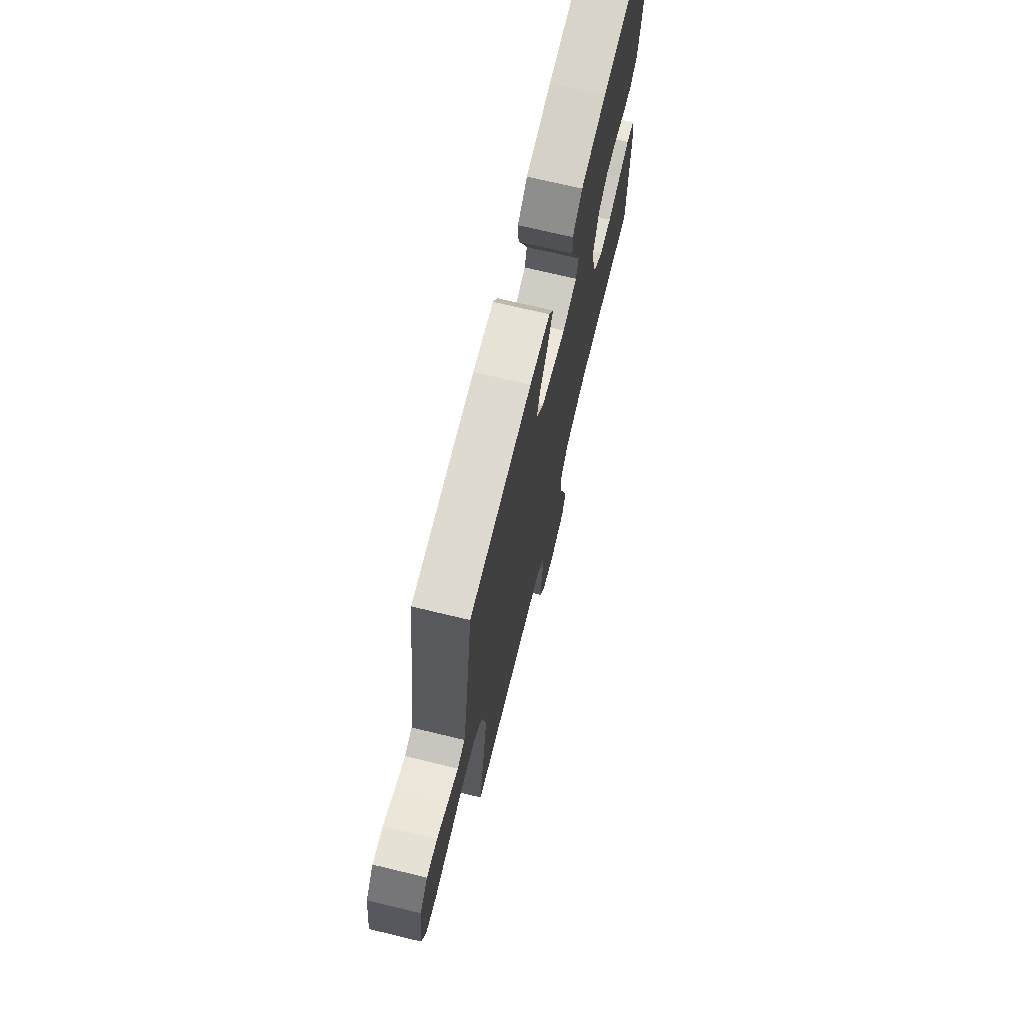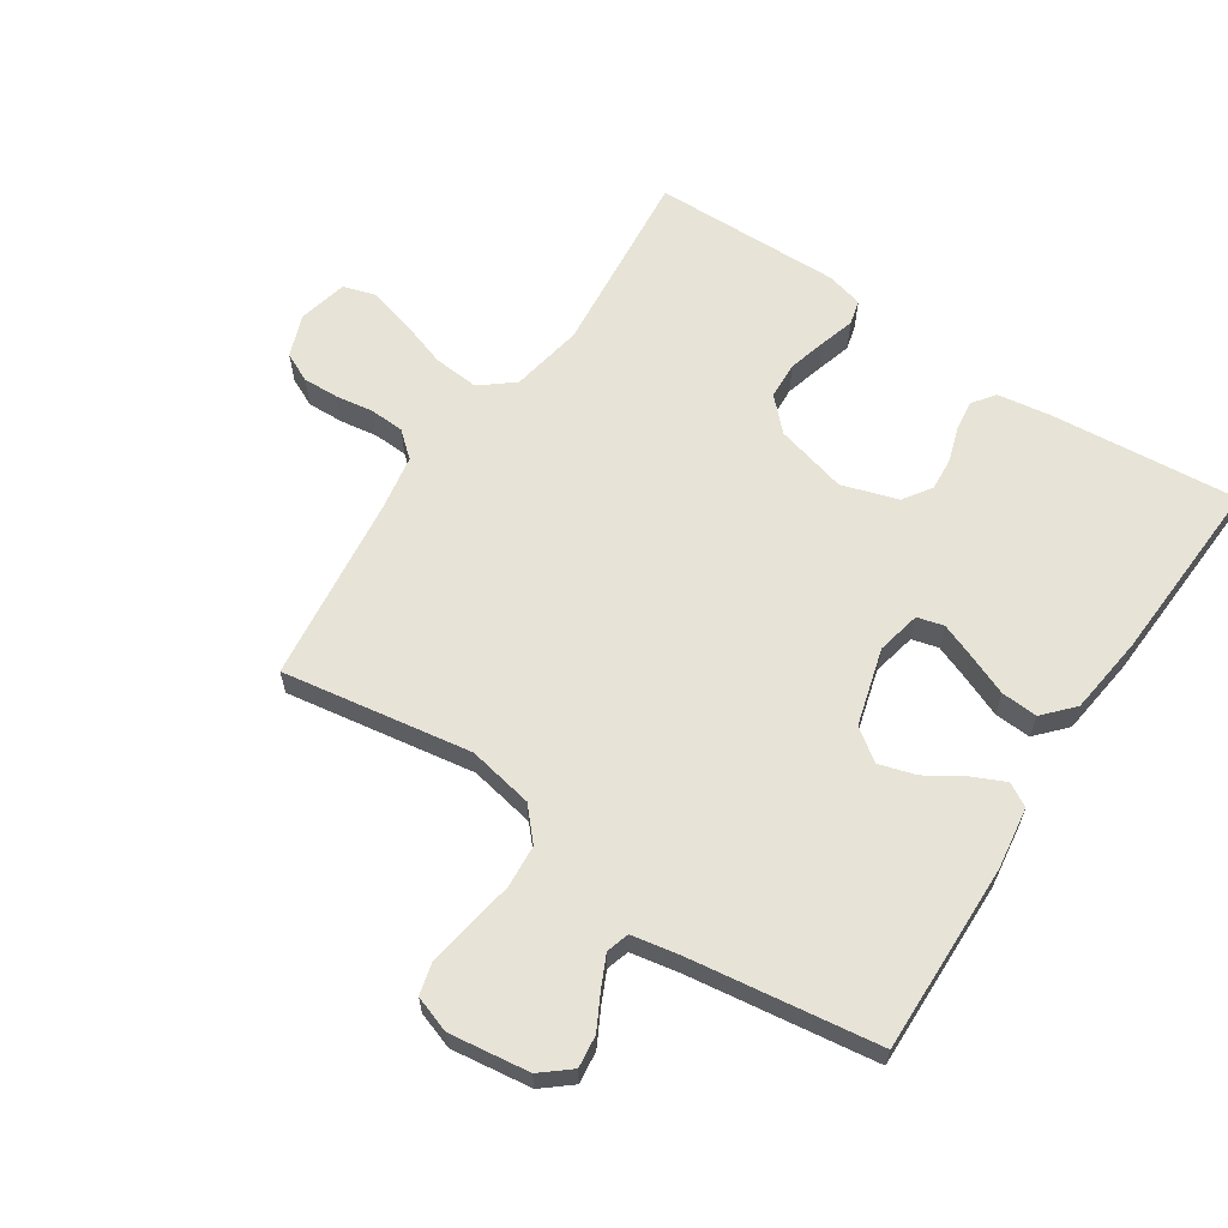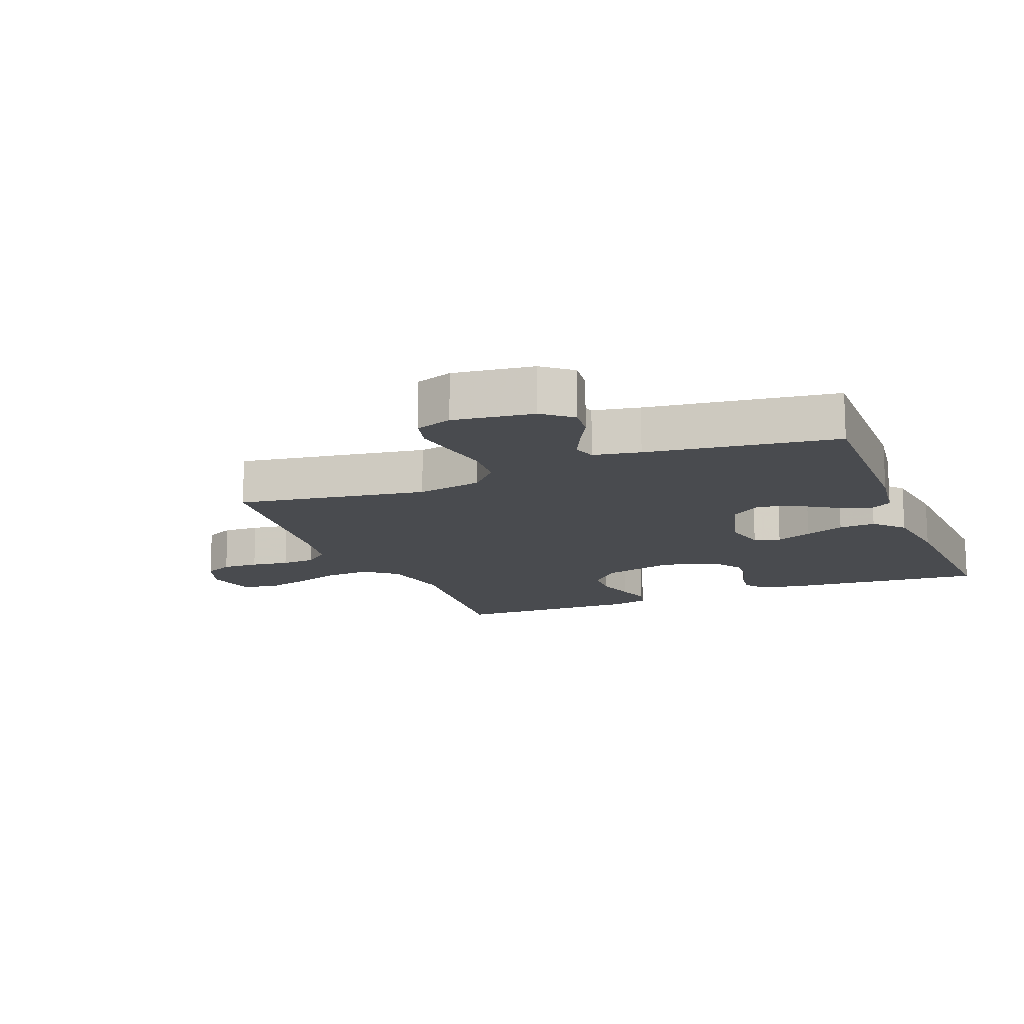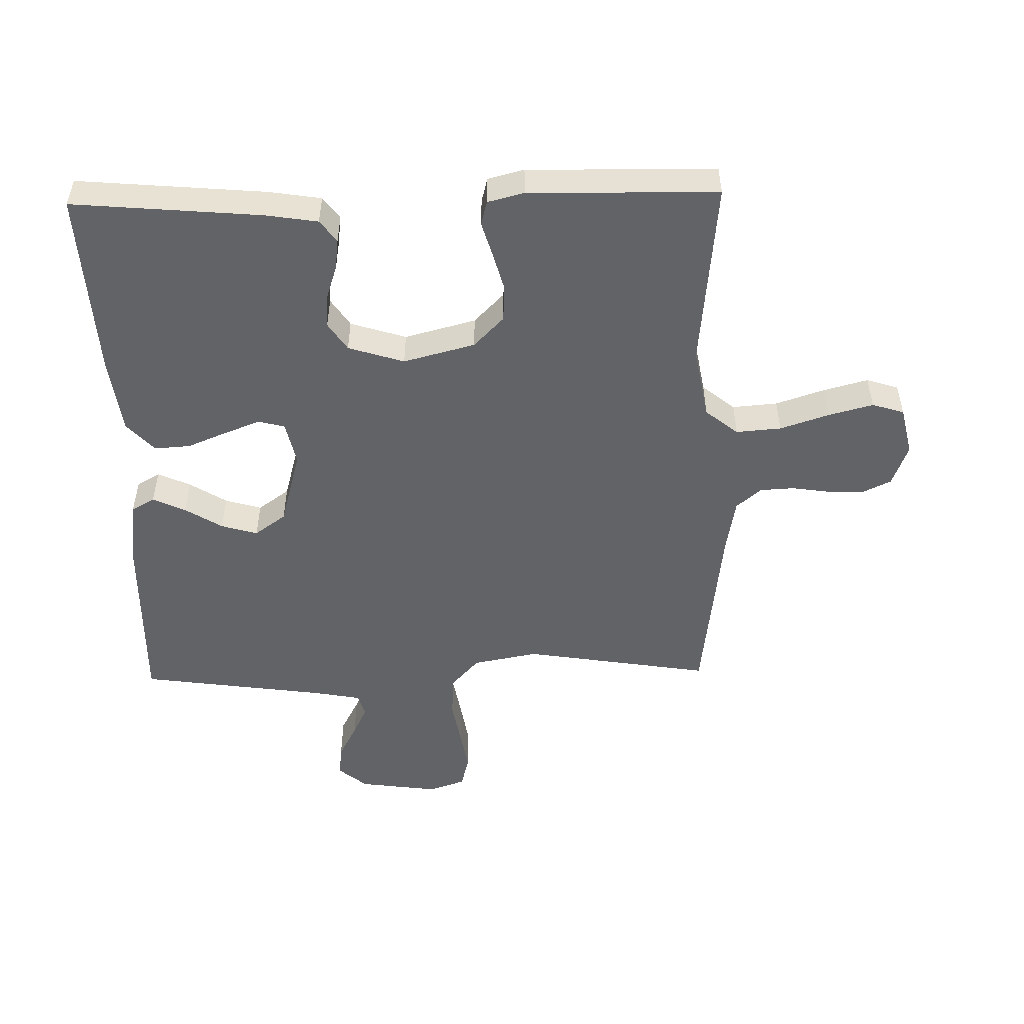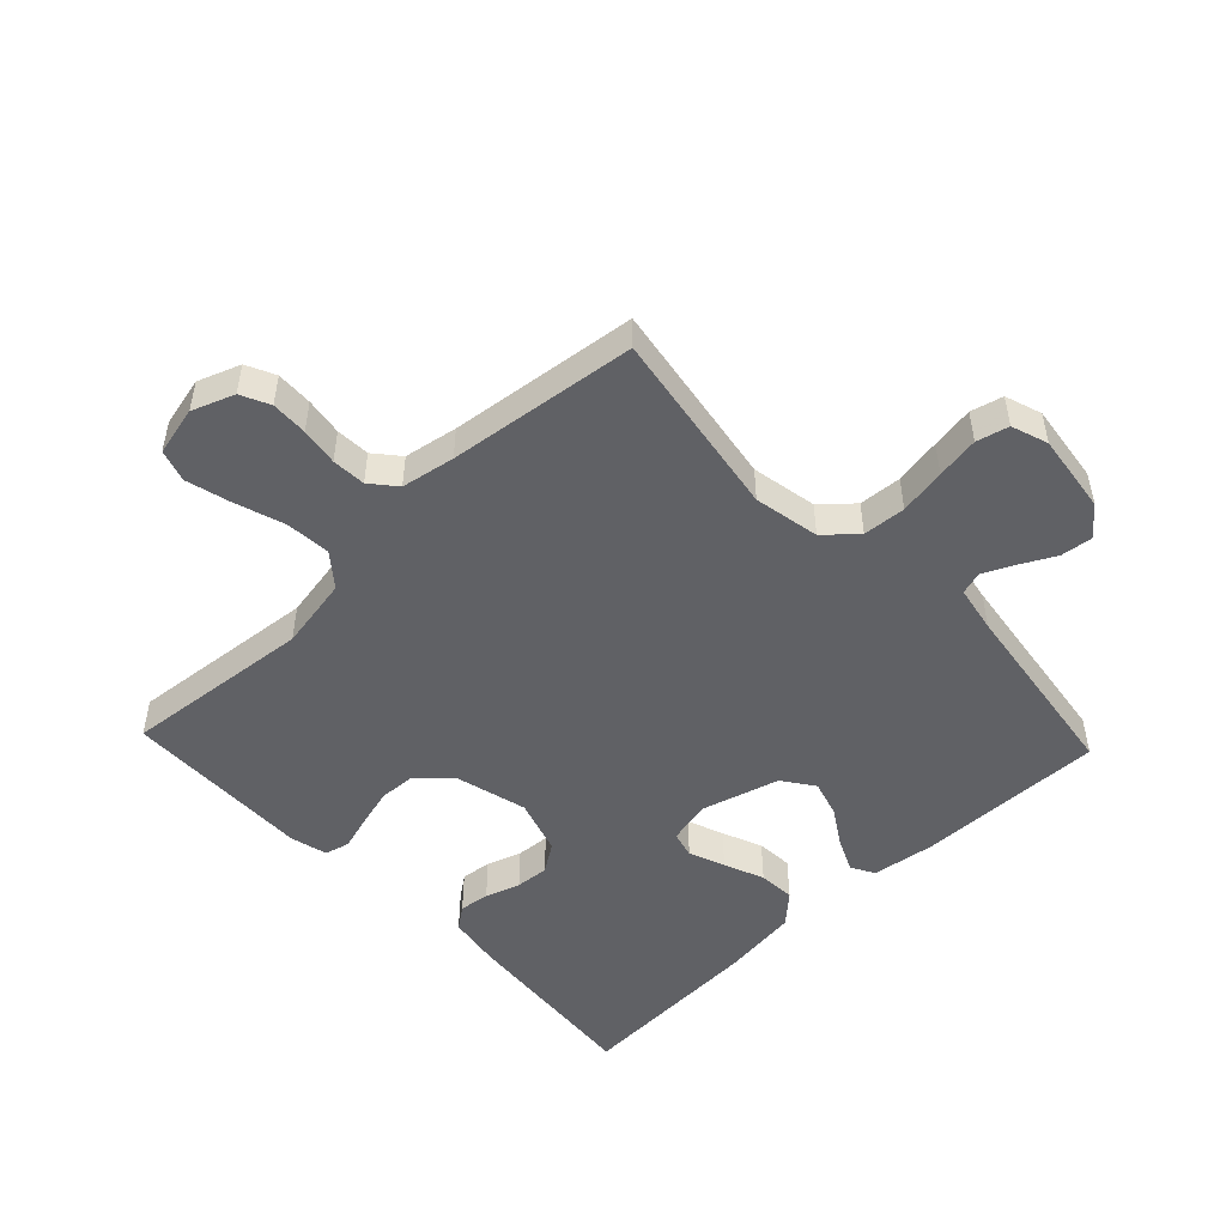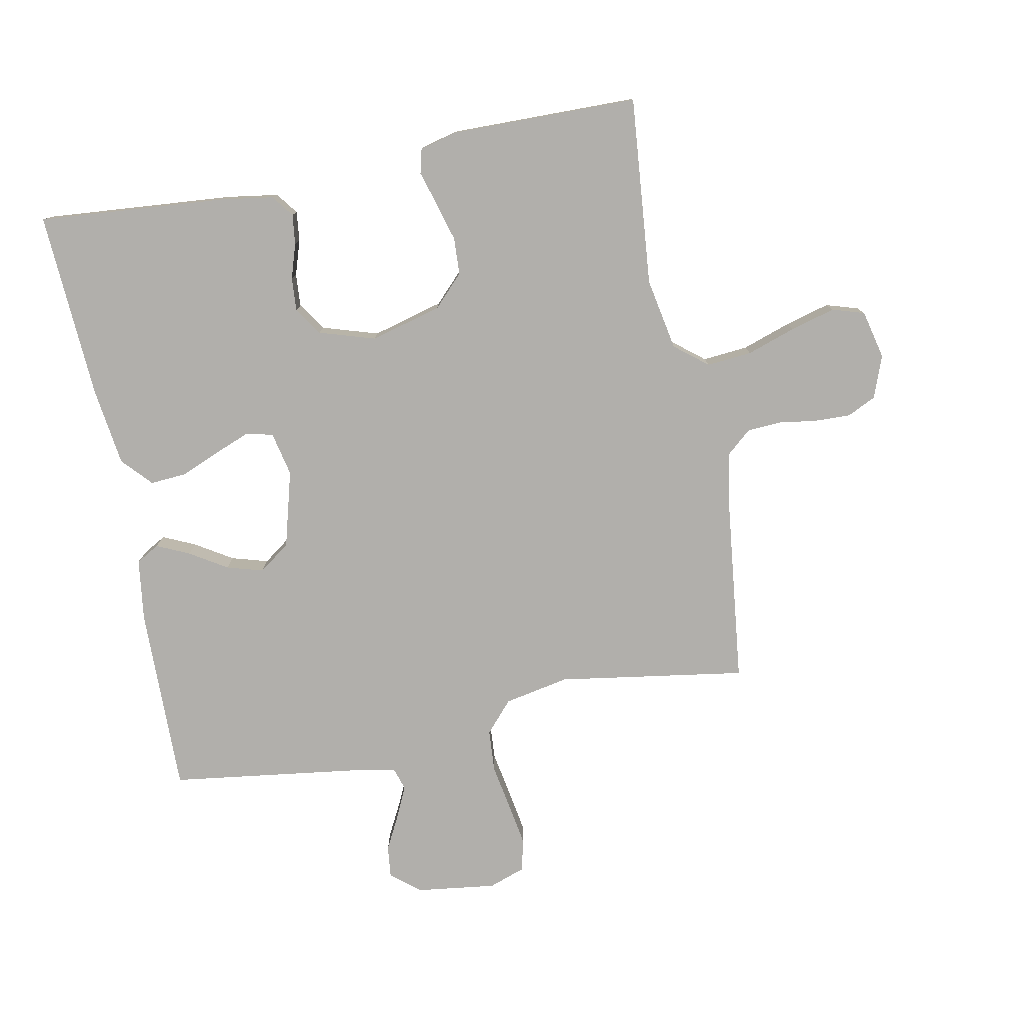
<metadata>
{"format":"obj","ext":"obj","renderer":"f3d","projection":"perspective","resolution":1024,"background":"white","views":[{"elev":71.8,"azim":-76.5,"up":"+Z"},{"elev":62.6,"azim":-56.5,"up":"+Y"},{"elev":-14.2,"azim":-68.1,"up":"+Y"},{"elev":-50.9,"azim":91.2,"up":"+Y"},{"elev":-50.0,"azim":-136.5,"up":"+Y"},{"elev":-78.1,"azim":101.3,"up":"+Y"}]}
</metadata>
<code>
v 0.5 0.07 0.5
v 0.474 0.07 0.2
v 0.461 0.07 0.117
v 0.426 0.07 0.091
v 0.378 0.07 0.097
v 0.323 0.07 0.115
v 0.27 0.07 0.119
v 0.225 0.07 0.089
v 0.197 0.07 0
v 0.227 0.07 -0.114
v 0.276 0.07 -0.162
v 0.335 0.07 -0.165
v 0.397 0.07 -0.148
v 0.451 0.07 -0.132
v 0.49 0.07 -0.142
v 0.505 0.07 -0.2
v 0.5 0.07 -0.5
v 0.2 0.07 -0.471
v 0.085 0.07 -0.492
v 0.043 0.07 -0.544
v 0.049 0.07 -0.616
v 0.075 0.07 -0.694
v 0.094 0.07 -0.765
v 0.078 0.07 -0.816
v 0 0.07 -0.834
v -0.067 0.07 -0.809
v -0.089 0.07 -0.763
v -0.087 0.07 -0.705
v -0.078 0.07 -0.645
v -0.081 0.07 -0.591
v -0.115 0.07 -0.551
v -0.2 0.07 -0.536
v -0.5 0.07 -0.5
v -0.452 0.07 -0.2
v -0.472 0.07 -0.096
v -0.521 0.07 -0.052
v -0.589 0.07 -0.047
v -0.663 0.07 -0.06
v -0.731 0.07 -0.071
v -0.782 0.07 -0.058
v -0.802 0.07 0
v -0.785 0.07 0.127
v -0.747 0.07 0.173
v -0.696 0.07 0.167
v -0.641 0.07 0.138
v -0.592 0.07 0.115
v -0.556 0.07 0.126
v -0.542 0.07 0.2
v -0.5 0.07 0.5
v -0.2 0.07 0.494
v -0.101 0.07 0.48
v -0.08 0.07 0.443
v -0.104 0.07 0.391
v -0.141 0.07 0.332
v -0.158 0.07 0.274
v -0.122 0.07 0.224
v 0 0.07 0.19
v 0.07 0.07 0.205
v 0.081 0.07 0.247
v 0.059 0.07 0.304
v 0.033 0.07 0.367
v 0.029 0.07 0.425
v 0.076 0.07 0.468
v 0.2 0.07 0.484
v 0.5 0 0.5
v 0.474 0 0.2
v 0.461 0 0.117
v 0.426 0 0.091
v 0.378 0 0.097
v 0.323 0 0.115
v 0.27 0 0.119
v 0.225 0 0.089
v 0.197 0 0
v 0.227 0 -0.114
v 0.276 0 -0.162
v 0.335 0 -0.165
v 0.397 0 -0.148
v 0.451 0 -0.132
v 0.49 0 -0.142
v 0.505 0 -0.2
v 0.5 0 -0.5
v 0.2 0 -0.471
v 0.085 0 -0.492
v 0.043 0 -0.544
v 0.049 0 -0.616
v 0.075 0 -0.694
v 0.094 0 -0.765
v 0.078 0 -0.816
v 0 0 -0.834
v -0.067 0 -0.809
v -0.089 0 -0.763
v -0.087 0 -0.705
v -0.078 0 -0.645
v -0.081 0 -0.591
v -0.115 0 -0.551
v -0.2 0 -0.536
v -0.5 0 -0.5
v -0.452 0 -0.2
v -0.472 0 -0.096
v -0.521 0 -0.052
v -0.589 0 -0.047
v -0.663 0 -0.06
v -0.731 0 -0.071
v -0.782 0 -0.058
v -0.802 0 0
v -0.785 0 0.127
v -0.747 0 0.173
v -0.696 0 0.167
v -0.641 0 0.138
v -0.592 0 0.115
v -0.556 0 0.126
v -0.542 0 0.2
v -0.5 0 0.5
v -0.2 0 0.494
v -0.101 0 0.48
v -0.08 0 0.443
v -0.104 0 0.391
v -0.141 0 0.332
v -0.158 0 0.274
v -0.122 0 0.224
v 0 0 0.19
v 0.07 0 0.205
v 0.081 0 0.247
v 0.059 0 0.304
v 0.033 0 0.367
v 0.029 0 0.425
v 0.076 0 0.468
v 0.2 0 0.484
f 4 5 6
f 3 4 6
f 2 3 6
f 1 2 6
f 64 1 6
f 63 64 6
f 62 63 6
f 61 62 6
f 60 61 6
f 59 60 6 7
f 58 59 7 8
f 57 58 8 9
f 56 57 9 10
f 52 53 54
f 51 52 54
f 50 51 54
f 49 50 54
f 48 49 54
f 47 48 54 55
f 43 44 45
f 42 43 45
f 41 42 45
f 40 41 45
f 39 40 45
f 38 39 45
f 37 38 45
f 36 37 45 46
f 35 36 46 47
f 32 33 34
f 31 32 34 35
f 47 55 56
f 35 47 56
f 31 35 56
f 30 31 56
f 27 28 29
f 26 27 29
f 25 26 29
f 24 25 29
f 23 24 29
f 22 23 29
f 21 22 29
f 16 17 18
f 15 16 18
f 14 15 18
f 13 14 18
f 12 13 18 19
f 11 12 19 20
f 56 10 11 20
f 29 30 56
f 21 29 56
f 20 21 56
f 70 69 68
f 70 68 67
f 70 67 66
f 70 66 65
f 70 65 128
f 70 128 127
f 70 127 126
f 70 126 125
f 70 125 124
f 71 70 124 123
f 72 71 123 122
f 73 72 122 121
f 74 73 121 120
f 118 117 116
f 118 116 115
f 118 115 114
f 118 114 113
f 118 113 112
f 119 118 112 111
f 109 108 107
f 109 107 106
f 109 106 105
f 109 105 104
f 109 104 103
f 109 103 102
f 109 102 101
f 110 109 101 100
f 111 110 100 99
f 98 97 96
f 99 98 96 95
f 120 119 111
f 120 111 99
f 120 99 95
f 120 95 94
f 93 92 91
f 93 91 90
f 93 90 89
f 93 89 88
f 93 88 87
f 93 87 86
f 93 86 85
f 82 81 80
f 82 80 79
f 82 79 78
f 82 78 77
f 83 82 77 76
f 84 83 76 75
f 84 75 74 120
f 120 94 93
f 120 93 85
f 120 85 84
f 1 65 66 2
f 2 66 67 3
f 3 67 68 4
f 4 68 69 5
f 5 69 70 6
f 6 70 71 7
f 7 71 72 8
f 8 72 73 9
f 9 73 74 10
f 10 74 75 11
f 11 75 76 12
f 12 76 77 13
f 13 77 78 14
f 14 78 79 15
f 15 79 80 16
f 16 80 81 17
f 17 81 82 18
f 18 82 83 19
f 19 83 84 20
f 20 84 85 21
f 21 85 86 22
f 22 86 87 23
f 23 87 88 24
f 24 88 89 25
f 25 89 90 26
f 26 90 91 27
f 27 91 92 28
f 28 92 93 29
f 29 93 94 30
f 30 94 95 31
f 31 95 96 32
f 32 96 97 33
f 33 97 98 34
f 34 98 99 35
f 35 99 100 36
f 36 100 101 37
f 37 101 102 38
f 38 102 103 39
f 39 103 104 40
f 40 104 105 41
f 41 105 106 42
f 42 106 107 43
f 43 107 108 44
f 44 108 109 45
f 45 109 110 46
f 46 110 111 47
f 47 111 112 48
f 48 112 113 49
f 49 113 114 50
f 50 114 115 51
f 51 115 116 52
f 52 116 117 53
f 53 117 118 54
f 54 118 119 55
f 55 119 120 56
f 56 120 121 57
f 57 121 122 58
f 58 122 123 59
f 59 123 124 60
f 60 124 125 61
f 61 125 126 62
f 62 126 127 63
f 63 127 128 64
f 64 128 65 1

</code>
